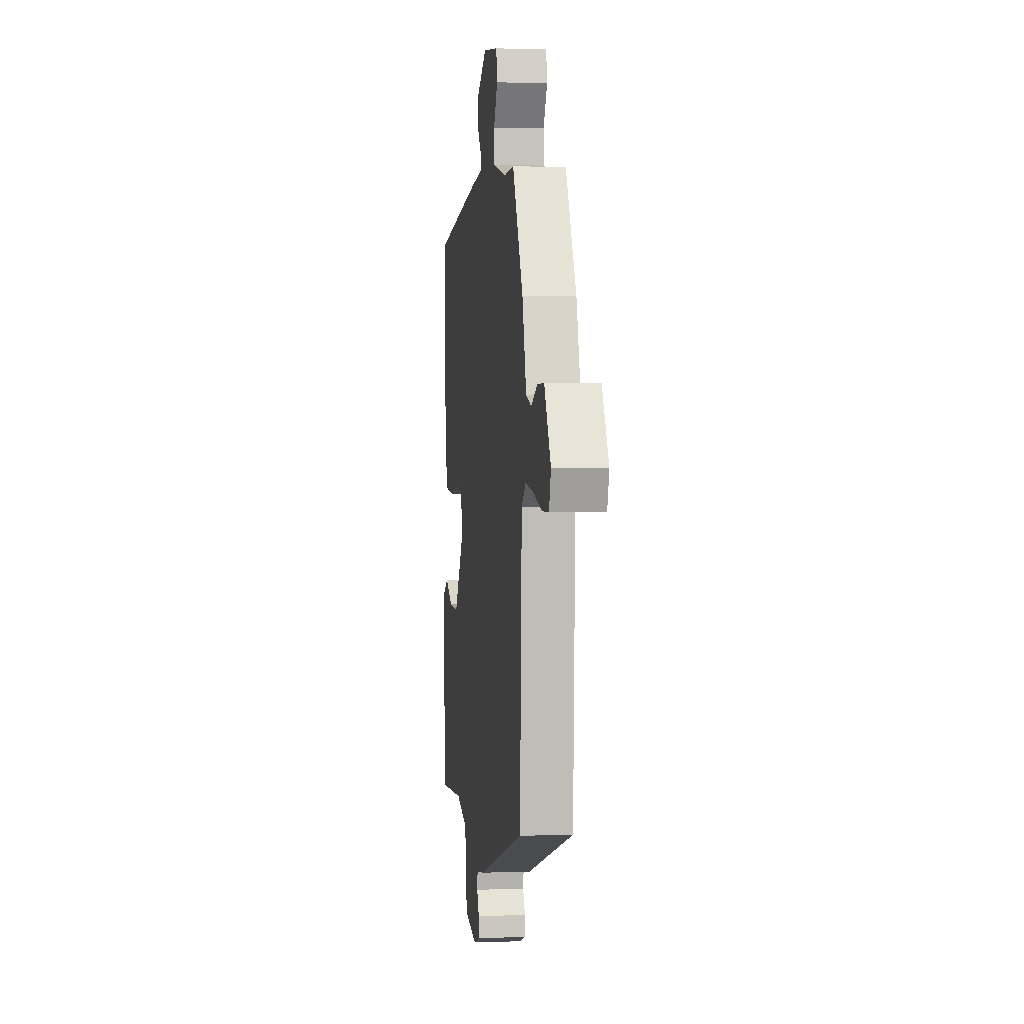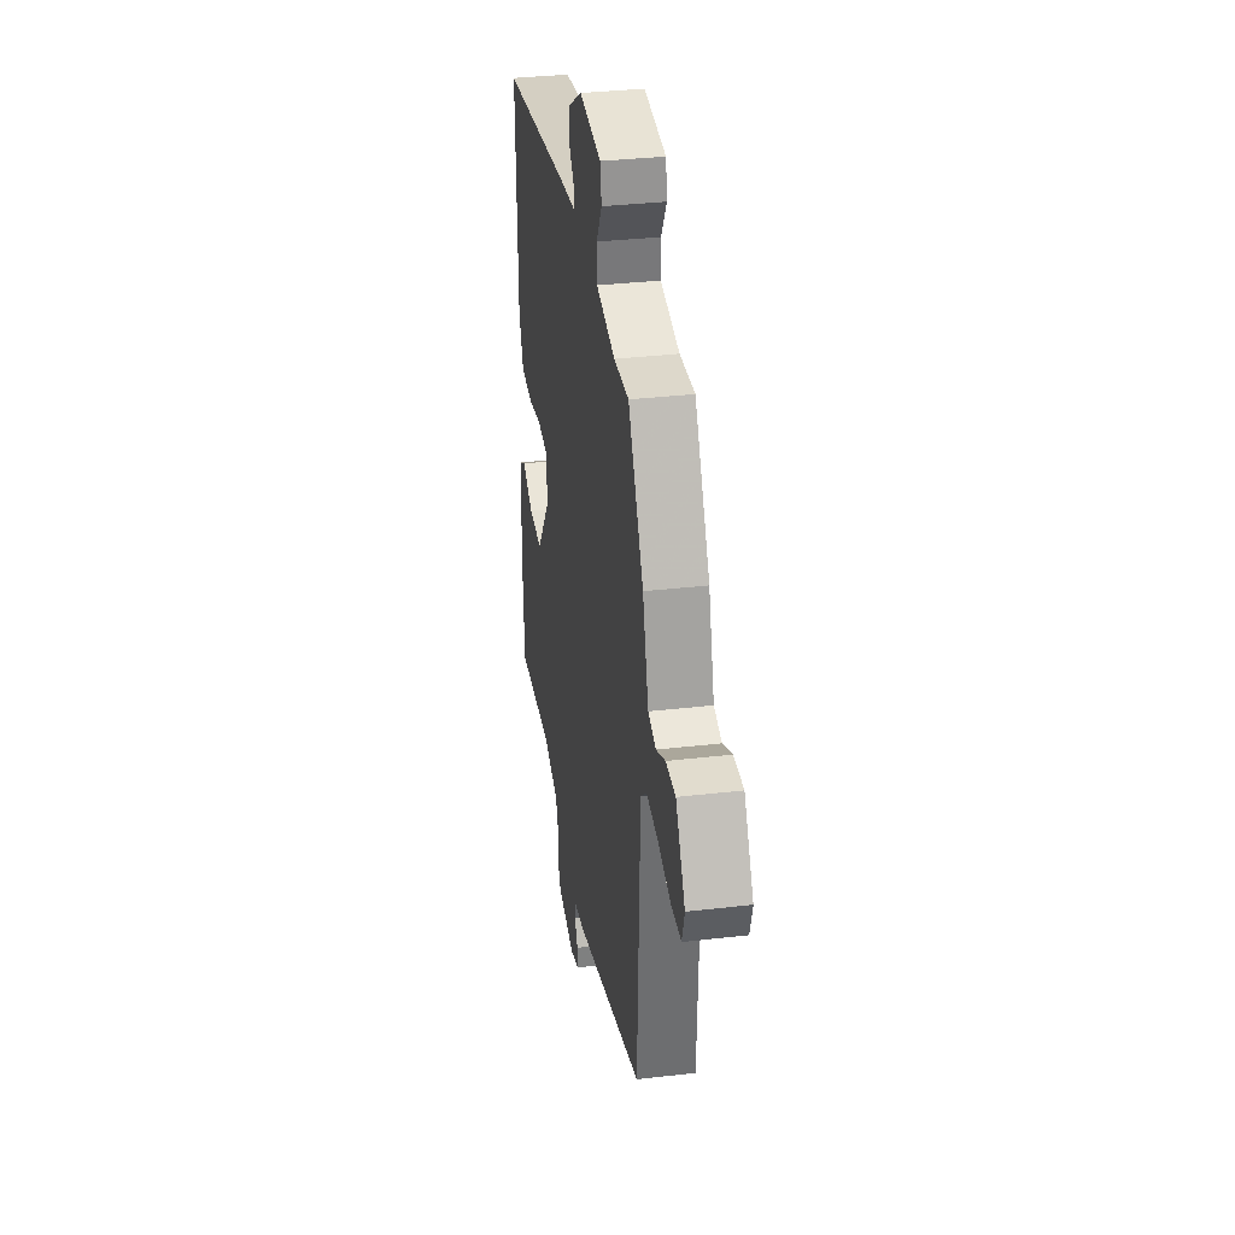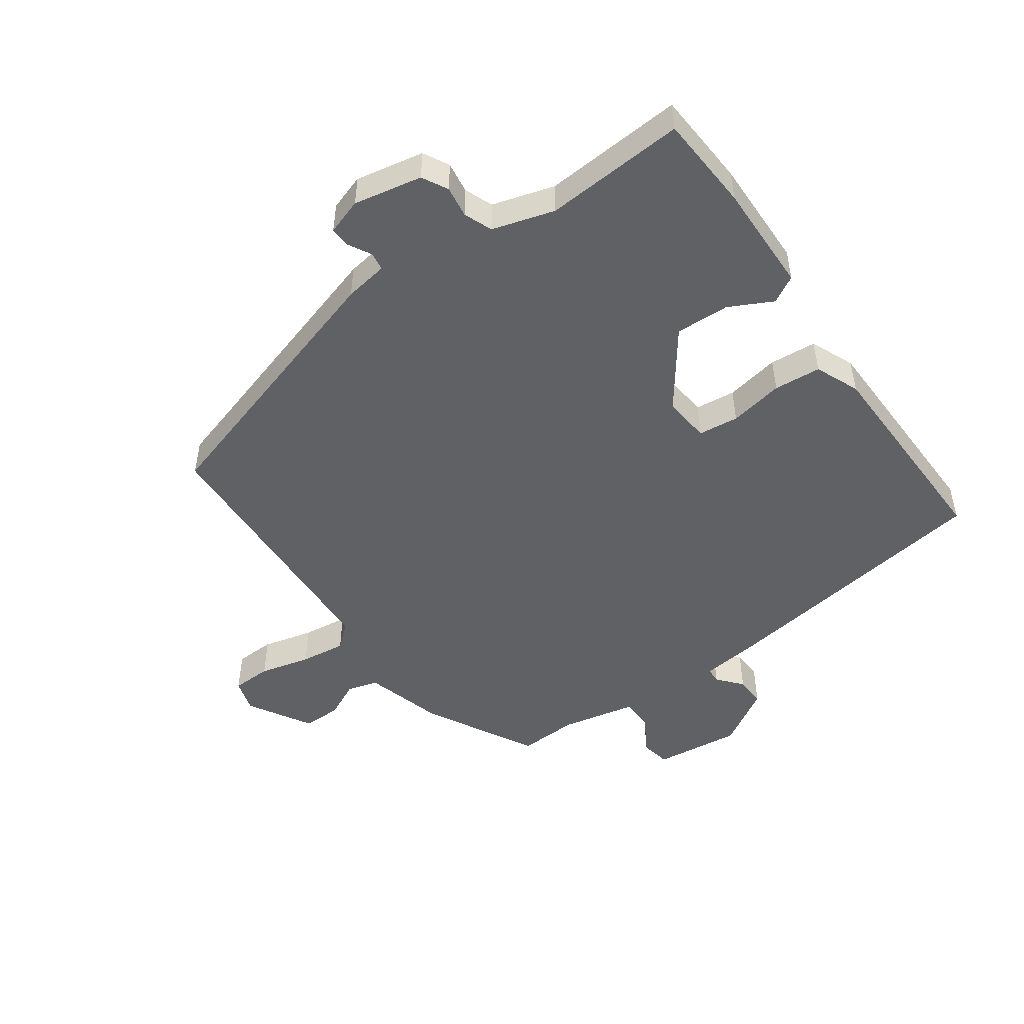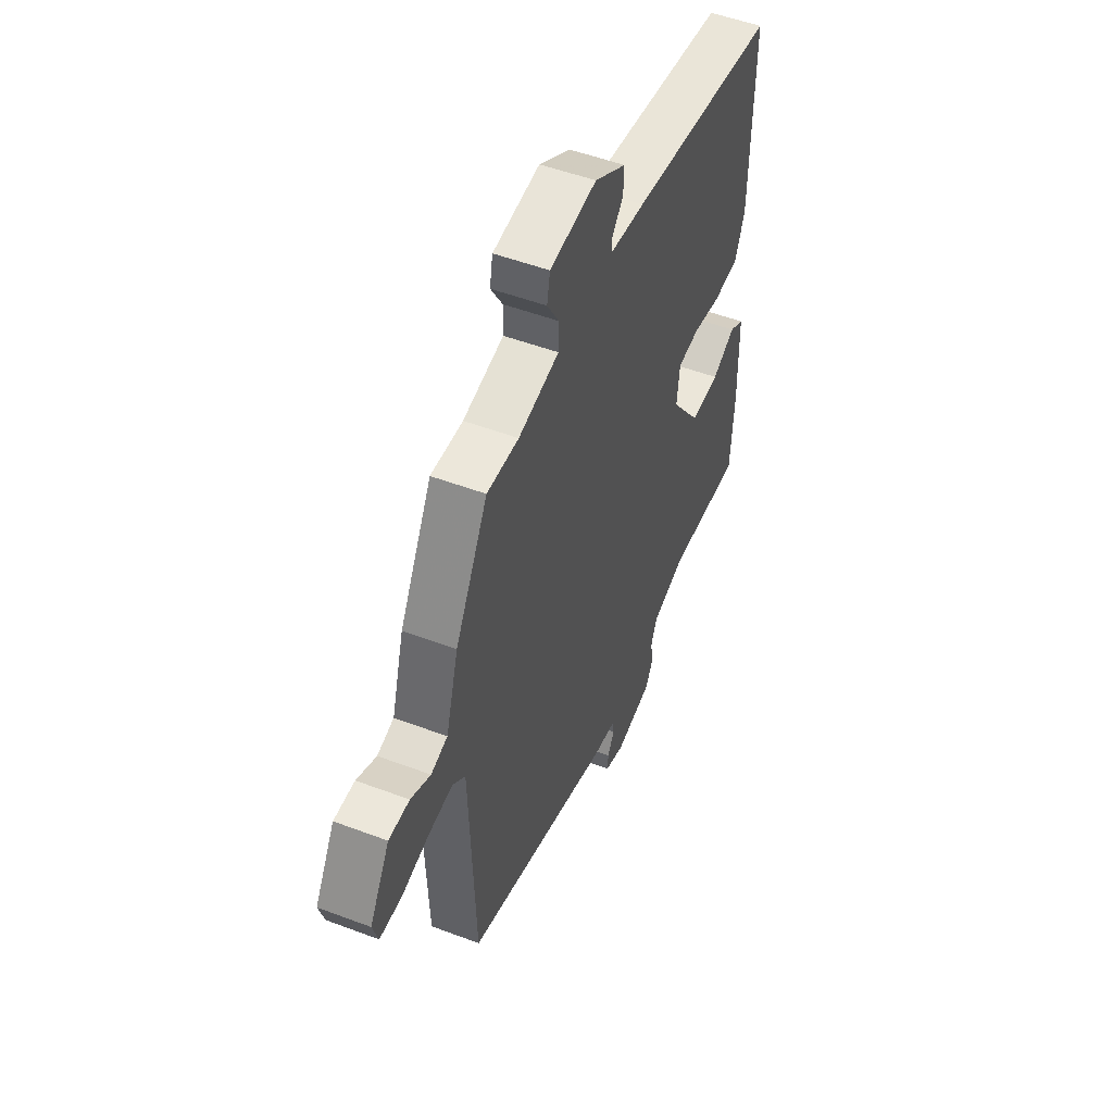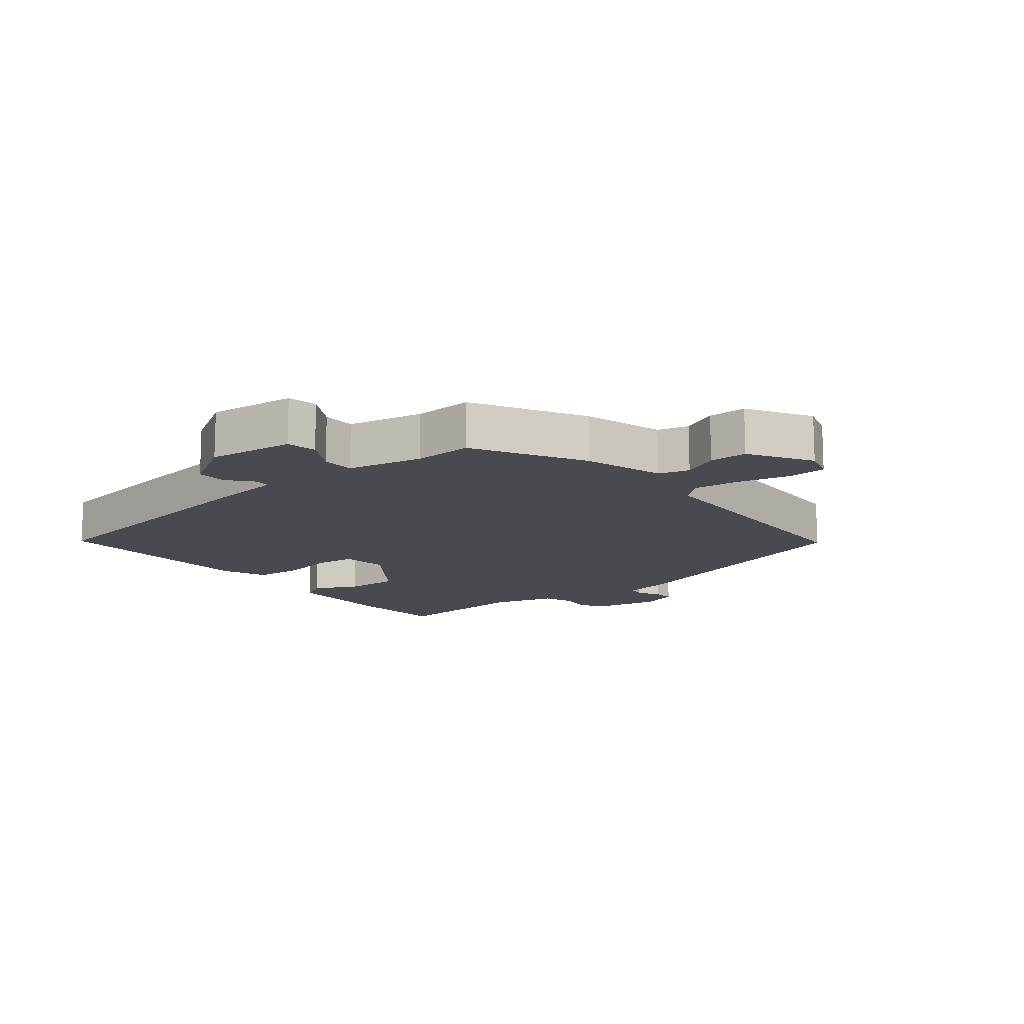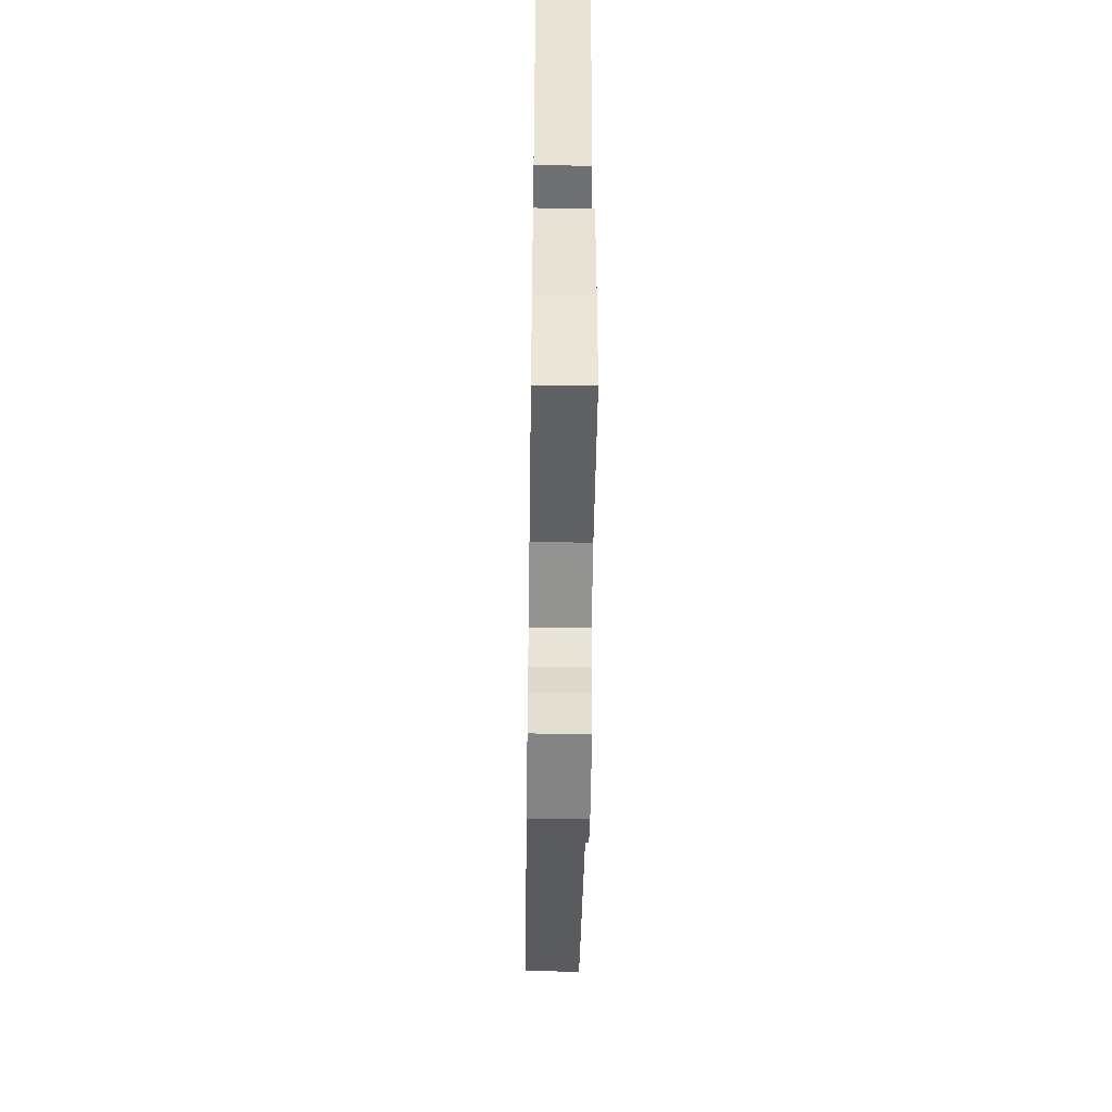
<metadata>
{"format":"obj","ext":"obj","renderer":"f3d","projection":"perspective","resolution":1024,"background":"white","views":[{"elev":2.7,"azim":82.9,"up":"+Z"},{"elev":34.0,"azim":81.0,"up":"+Z"},{"elev":-49.3,"azim":-144.8,"up":"+Y"},{"elev":51.4,"azim":112.3,"up":"+Z"},{"elev":-13.5,"azim":39.0,"up":"+Y"},{"elev":-50.2,"azim":-90.8,"up":"+Z"}]}
</metadata>
<code>
v 0.435 0.07 0.474
v 0.531 0.07 0.3
v 0.568 0.07 0.173
v 0.617 0.07 0.159
v 0.675 0.07 0.187
v 0.736 0.07 0.187
v 0.795 0.07 0.087
v 0.779 0.07 0.034
v 0.716 0.07 0.032
v 0.635 0.07 0.052
v 0.562 0.07 0.061
v 0.524 0.07 0.028
v 0.507 0.07 -0.402
v 0.071 0.07 -0.534
v 0.002 0.07 -0.545
v -0.002 0.07 -0.574
v 0.018 0.07 -0.61
v 0.02 0.07 -0.643
v -0.037 0.07 -0.662
v -0.146 0.07 -0.641
v -0.168 0.07 -0.6
v -0.161 0.07 -0.55
v -0.179 0.07 -0.505
v -0.278 0.07 -0.476
v -0.502 0.07 -0.492
v -0.512 0.07 -0.339
v -0.509 0.07 -0.163
v -0.466 0.07 -0.139
v -0.397 0.07 -0.174
v -0.311 0.07 -0.177
v -0.222 0.07 -0.055
v -0.23 0.07 0.019
v -0.294 0.07 0.026
v -0.38 0.07 0.01
v -0.455 0.07 0.016
v -0.485 0.07 0.086
v -0.493 0.07 0.425
v -0.051 0.07 0.49
v 0.05 0.07 0.502
v 0.051 0.07 0.527
v 0.018 0.07 0.566
v 0.016 0.07 0.614
v 0.108 0.07 0.67
v 0.246 0.07 0.654
v 0.255 0.07 0.606
v 0.22 0.07 0.547
v 0.221 0.07 0.495
v 0.341 0.07 0.47
v 0.435 0 0.474
v 0.531 0 0.3
v 0.568 0 0.173
v 0.617 0 0.159
v 0.675 0 0.187
v 0.736 0 0.187
v 0.795 0 0.087
v 0.779 0 0.034
v 0.716 0 0.032
v 0.635 0 0.052
v 0.562 0 0.061
v 0.524 0 0.028
v 0.507 0 -0.402
v 0.071 0 -0.534
v 0.002 0 -0.545
v -0.002 0 -0.574
v 0.018 0 -0.61
v 0.02 0 -0.643
v -0.037 0 -0.662
v -0.146 0 -0.641
v -0.168 0 -0.6
v -0.161 0 -0.55
v -0.179 0 -0.505
v -0.278 0 -0.476
v -0.502 0 -0.492
v -0.512 0 -0.339
v -0.509 0 -0.163
v -0.466 0 -0.139
v -0.397 0 -0.174
v -0.311 0 -0.177
v -0.222 0 -0.055
v -0.23 0 0.019
v -0.294 0 0.026
v -0.38 0 0.01
v -0.455 0 0.016
v -0.485 0 0.086
v -0.493 0 0.425
v -0.051 0 0.49
v 0.05 0 0.502
v 0.051 0 0.527
v 0.018 0 0.566
v 0.016 0 0.614
v 0.108 0 0.67
v 0.246 0 0.654
v 0.255 0 0.606
v 0.22 0 0.547
v 0.221 0 0.495
v 0.341 0 0.47
f 43 44 45 46
f 43 46 47
f 40 41 42 43
f 39 40 43 47
f 38 39 47 48
f 36 37 38 48
f 33 34 35 36
f 32 33 36 48
f 26 27 28 29
f 24 25 26 29
f 23 24 29 30
f 19 20 21 22
f 19 22 23
f 16 17 18 19
f 15 16 19 23
f 12 13 14 15
f 12 15 23 30
f 7 8 9 10
f 7 10 11
f 4 5 6 7
f 3 4 7 11
f 31 32 48 1
f 11 12 30 31
f 3 11 31
f 1 2 3 31
f 94 93 92 91
f 95 94 91
f 91 90 89 88
f 95 91 88 87
f 96 95 87 86
f 96 86 85 84
f 84 83 82 81
f 96 84 81 80
f 77 76 75 74
f 77 74 73 72
f 78 77 72 71
f 70 69 68 67
f 71 70 67
f 67 66 65 64
f 71 67 64 63
f 63 62 61 60
f 78 71 63 60
f 58 57 56 55
f 59 58 55
f 55 54 53 52
f 59 55 52 51
f 49 96 80 79
f 79 78 60 59
f 79 59 51
f 79 51 50 49
f 1 49 50 2
f 2 50 51 3
f 3 51 52 4
f 4 52 53 5
f 5 53 54 6
f 6 54 55 7
f 7 55 56 8
f 8 56 57 9
f 9 57 58 10
f 10 58 59 11
f 11 59 60 12
f 12 60 61 13
f 13 61 62 14
f 14 62 63 15
f 15 63 64 16
f 16 64 65 17
f 17 65 66 18
f 18 66 67 19
f 19 67 68 20
f 20 68 69 21
f 21 69 70 22
f 22 70 71 23
f 23 71 72 24
f 24 72 73 25
f 25 73 74 26
f 26 74 75 27
f 27 75 76 28
f 28 76 77 29
f 29 77 78 30
f 30 78 79 31
f 31 79 80 32
f 32 80 81 33
f 33 81 82 34
f 34 82 83 35
f 35 83 84 36
f 36 84 85 37
f 37 85 86 38
f 38 86 87 39
f 39 87 88 40
f 40 88 89 41
f 41 89 90 42
f 42 90 91 43
f 43 91 92 44
f 44 92 93 45
f 45 93 94 46
f 46 94 95 47
f 47 95 96 48
f 48 96 49 1

</code>
